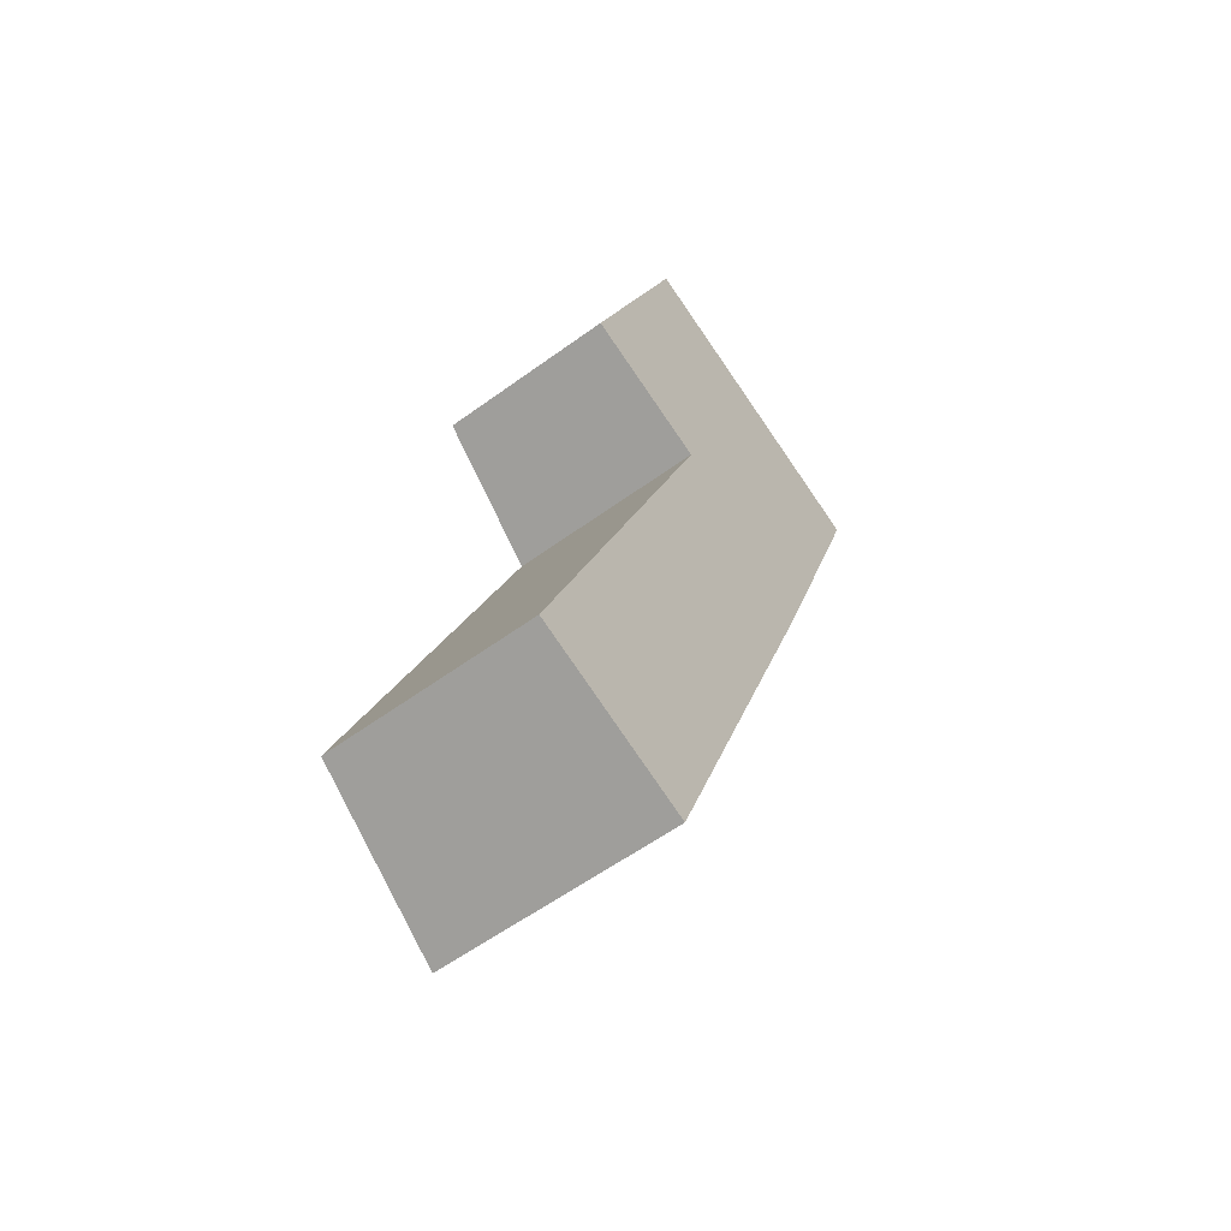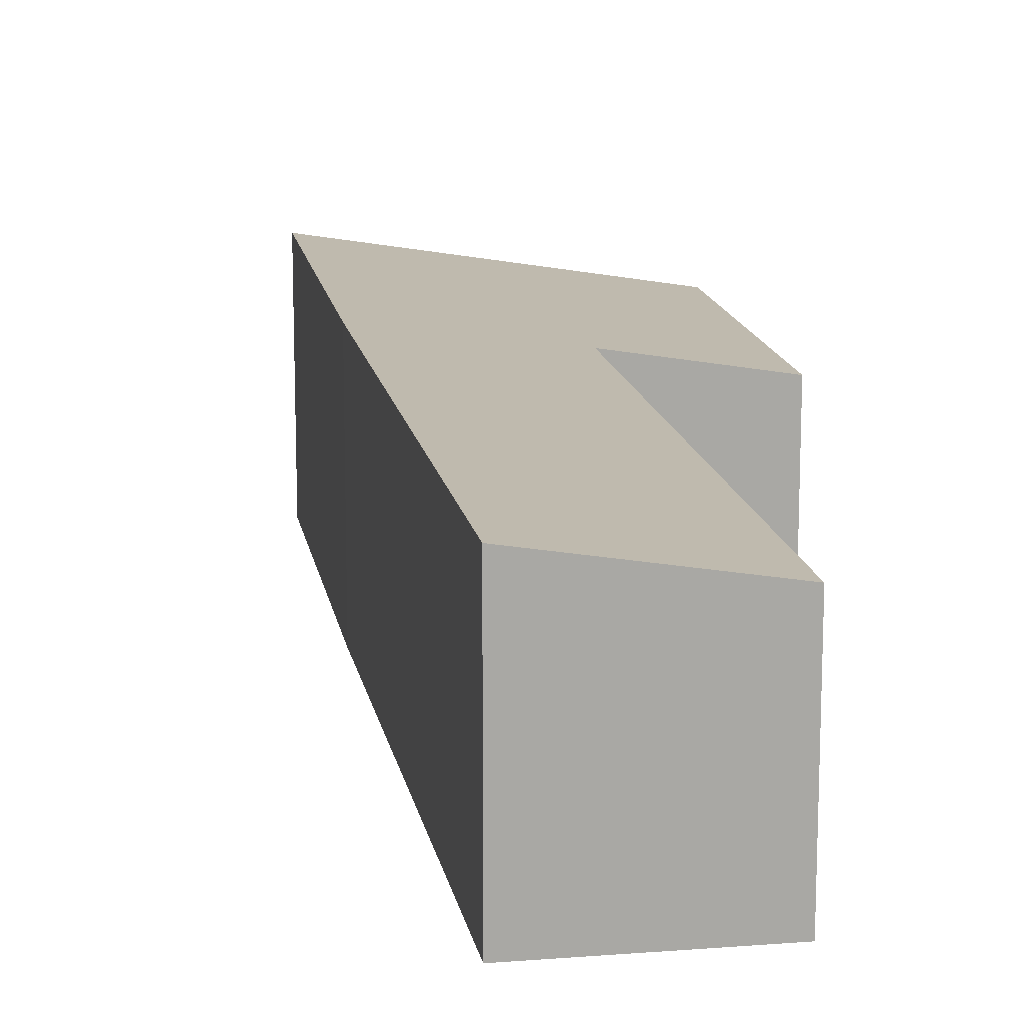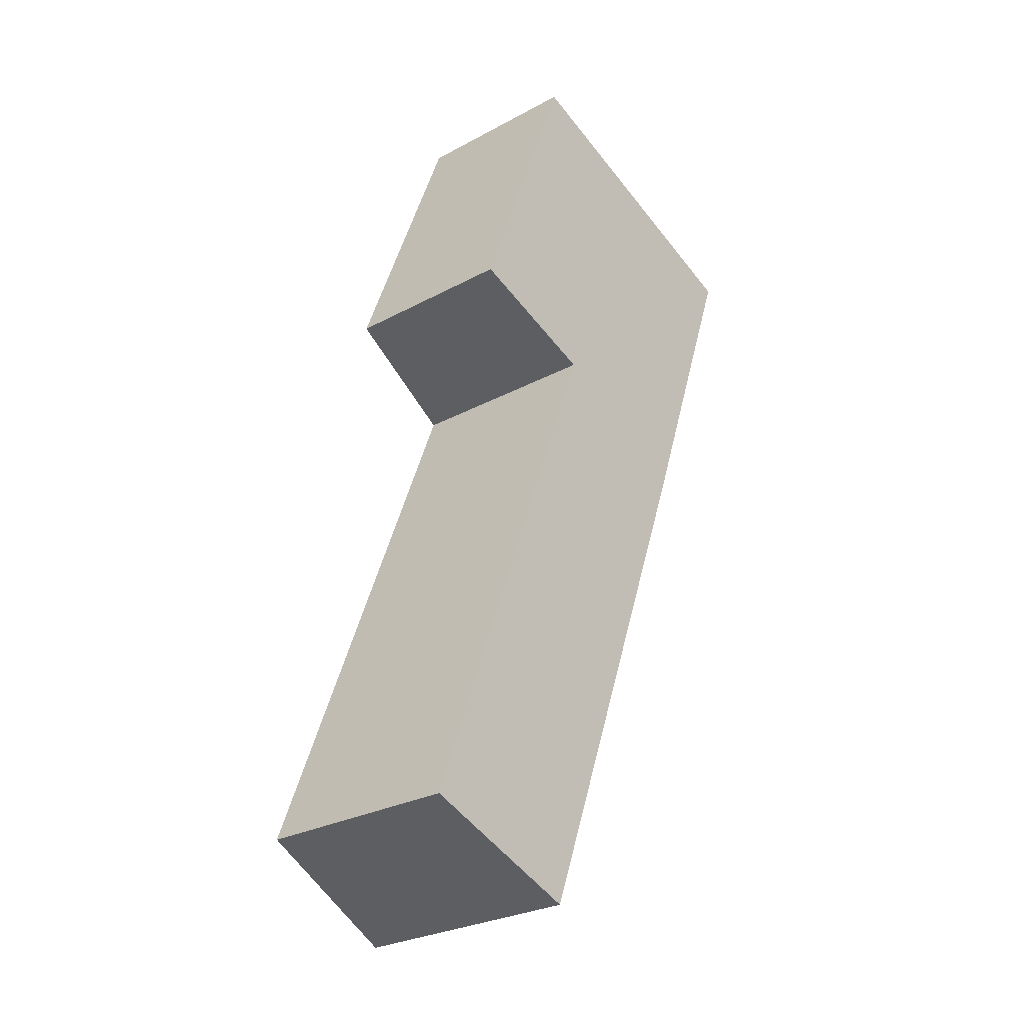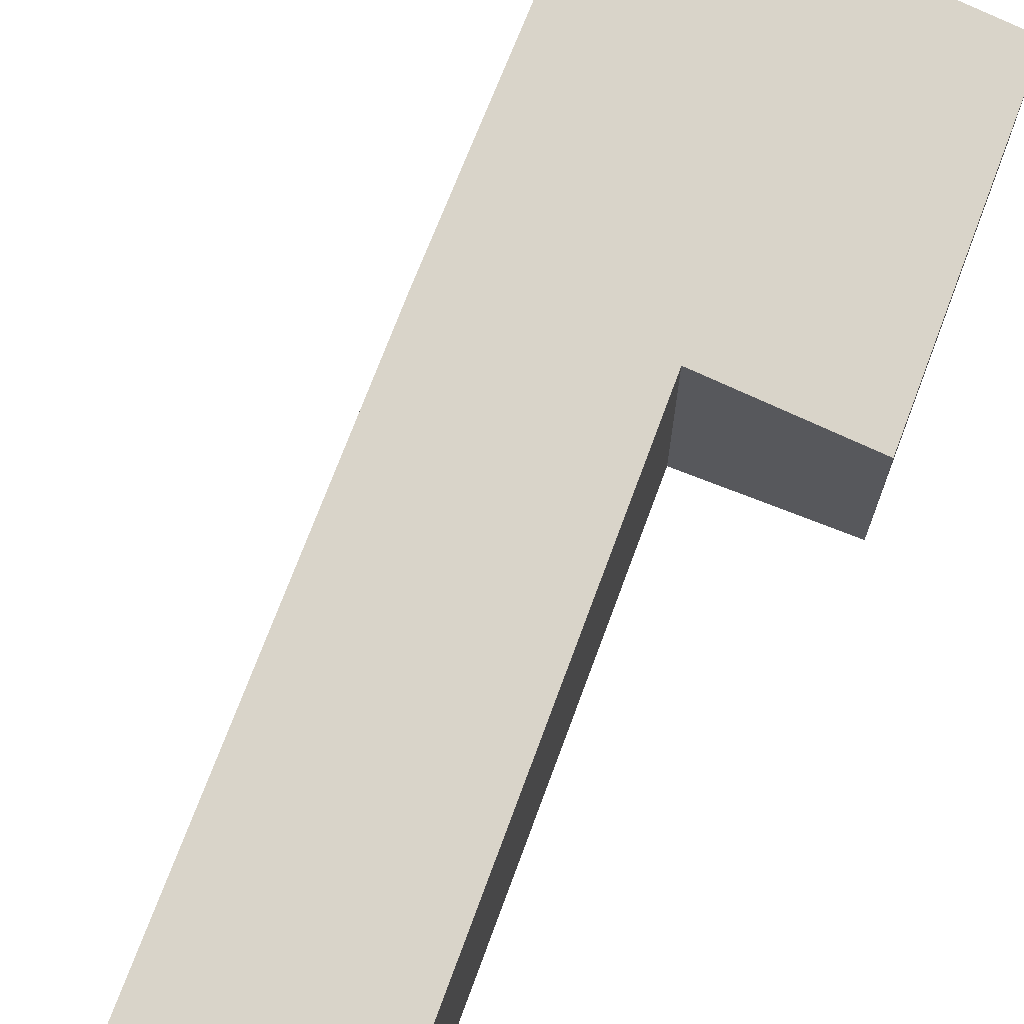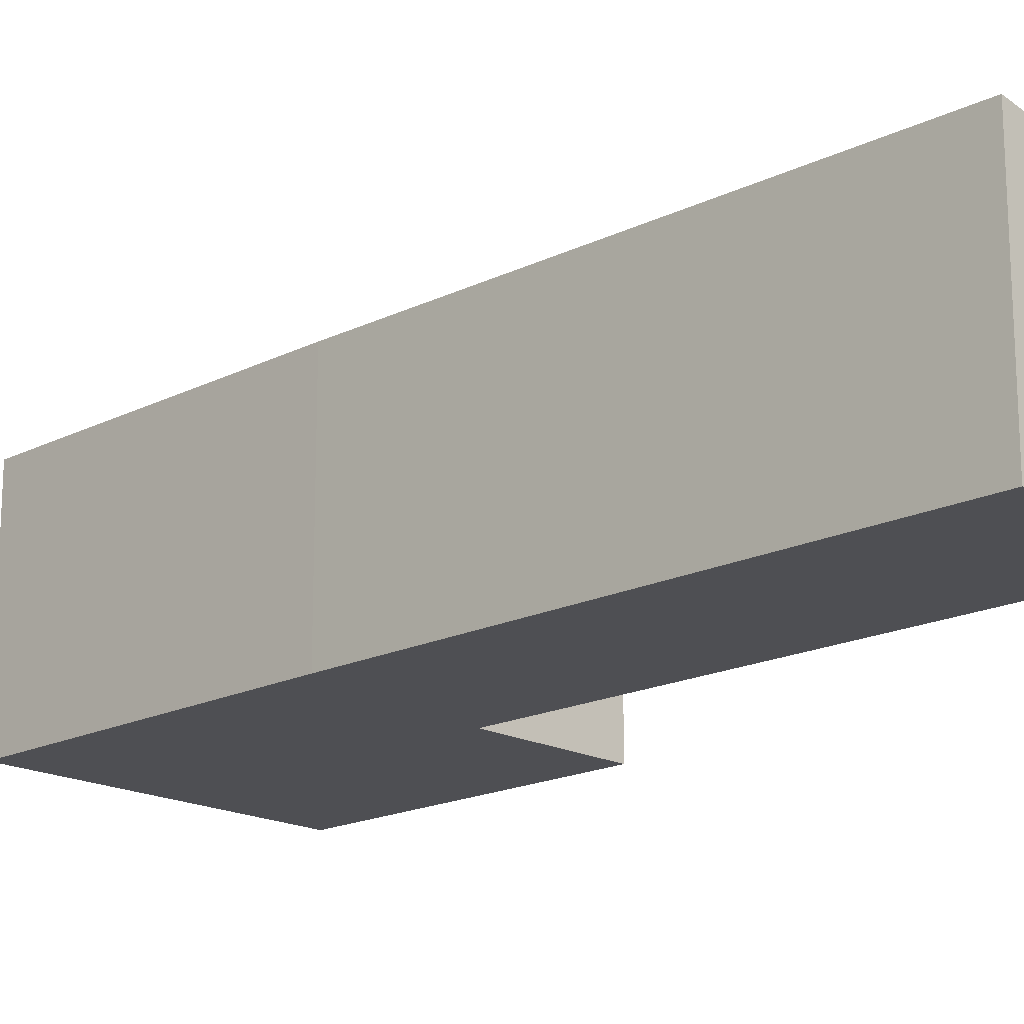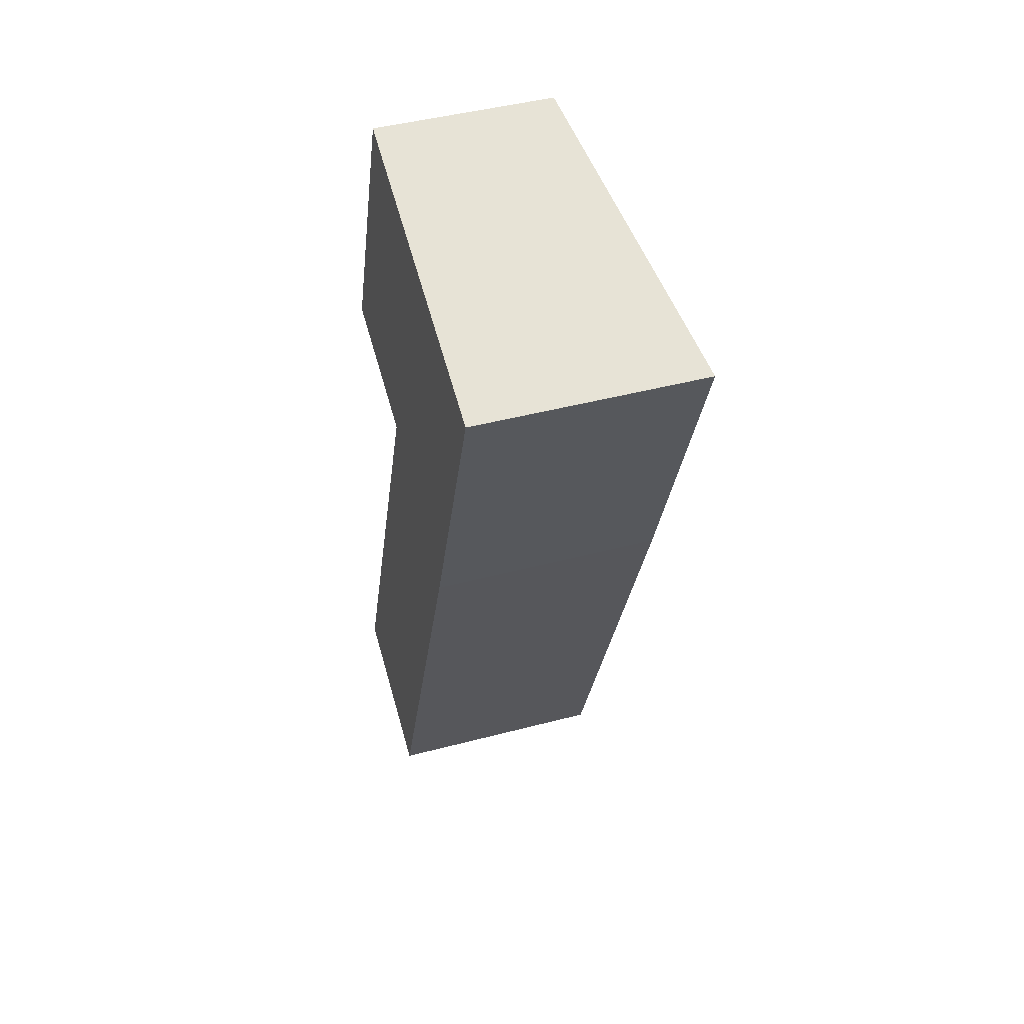
<metadata>
{"format":"obj","ext":"obj","renderer":"f3d","projection":"perspective","resolution":1024,"background":"white","views":[{"elev":-57.9,"azim":-52.9,"up":"+Z"},{"elev":15.3,"azim":-169.7,"up":"+Y"},{"elev":-28.0,"azim":-50.6,"up":"+Z"},{"elev":72.0,"azim":-139.0,"up":"+Y"},{"elev":-18.1,"azim":154.0,"up":"+Y"},{"elev":45.1,"azim":73.0,"up":"+Z"}]}
</metadata>
<code>
v  2.471 3.362 -0.885
v  0 2.927 1.792e-16
v  5.311 3.361 6.683
v  2.988 2.931 7.89
v  7.016 3.35 11.41
v  0.951 2.574 8.604
v  2.575 2.57 13
v  0.951 -5.268e-16 8.604
v  2.575 -7.959e-16 13
v  2.988 -4.831e-16 7.89
v  0 0 0
v  7.016 -6.99e-16 11.41
v  5.311 -4.092e-16 6.683
v  2.471 5.419e-17 -0.885
g defaultobject
f 1 2 3
f 4 3 2
f 5 3 4
f 6 5 4
f 7 5 6
f 8 7 6
f 7 8 9
f 2 10 4
f 10 2 11
f 7 12 5
f 12 7 9
f 12 3 5
f 3 12 13
f 3 13 1
f 1 13 14
f 14 2 1
f 2 14 11
f 10 6 4
f 6 10 8
f 13 11 14
f 11 13 10
f 10 13 12
f 10 12 8
f 8 12 9

</code>
